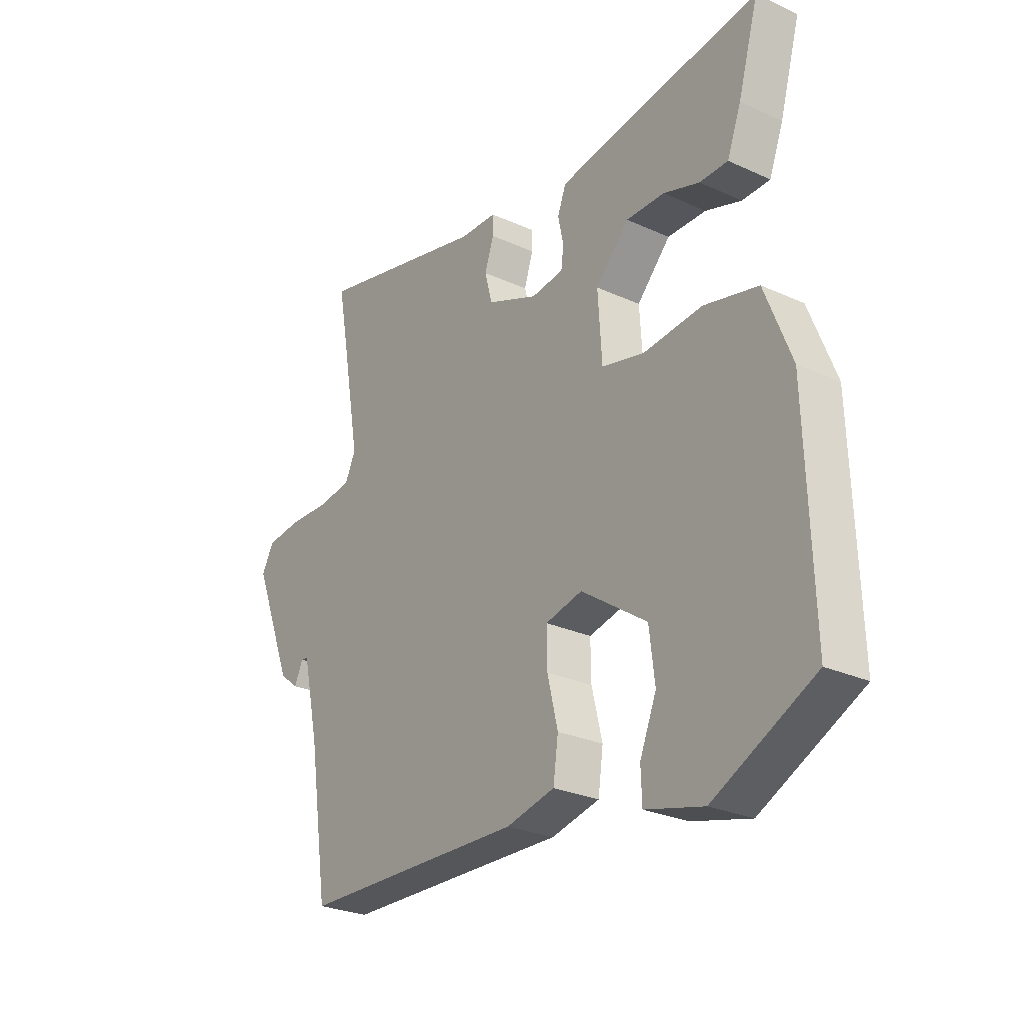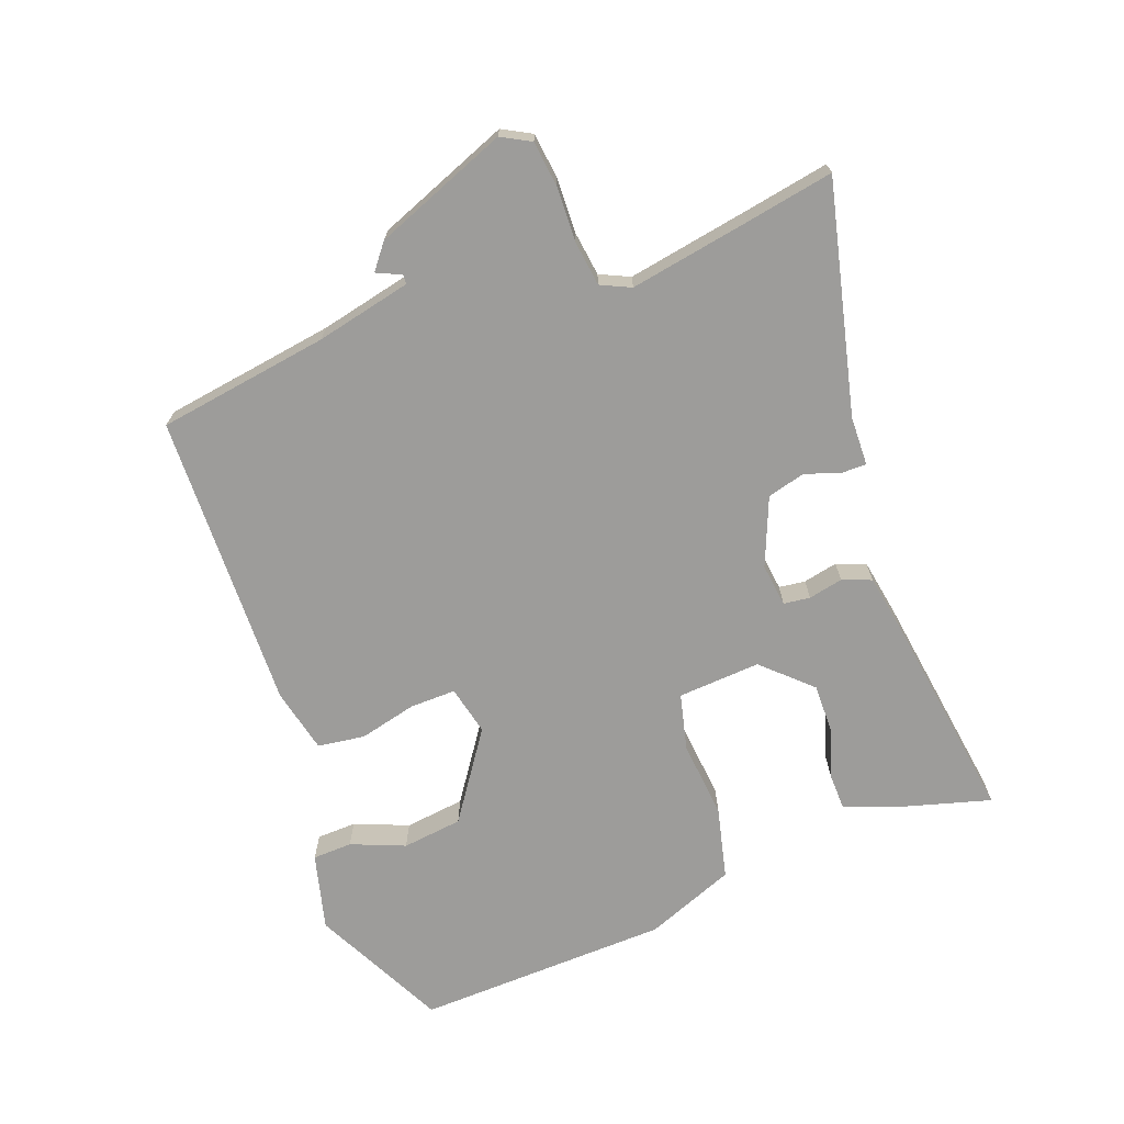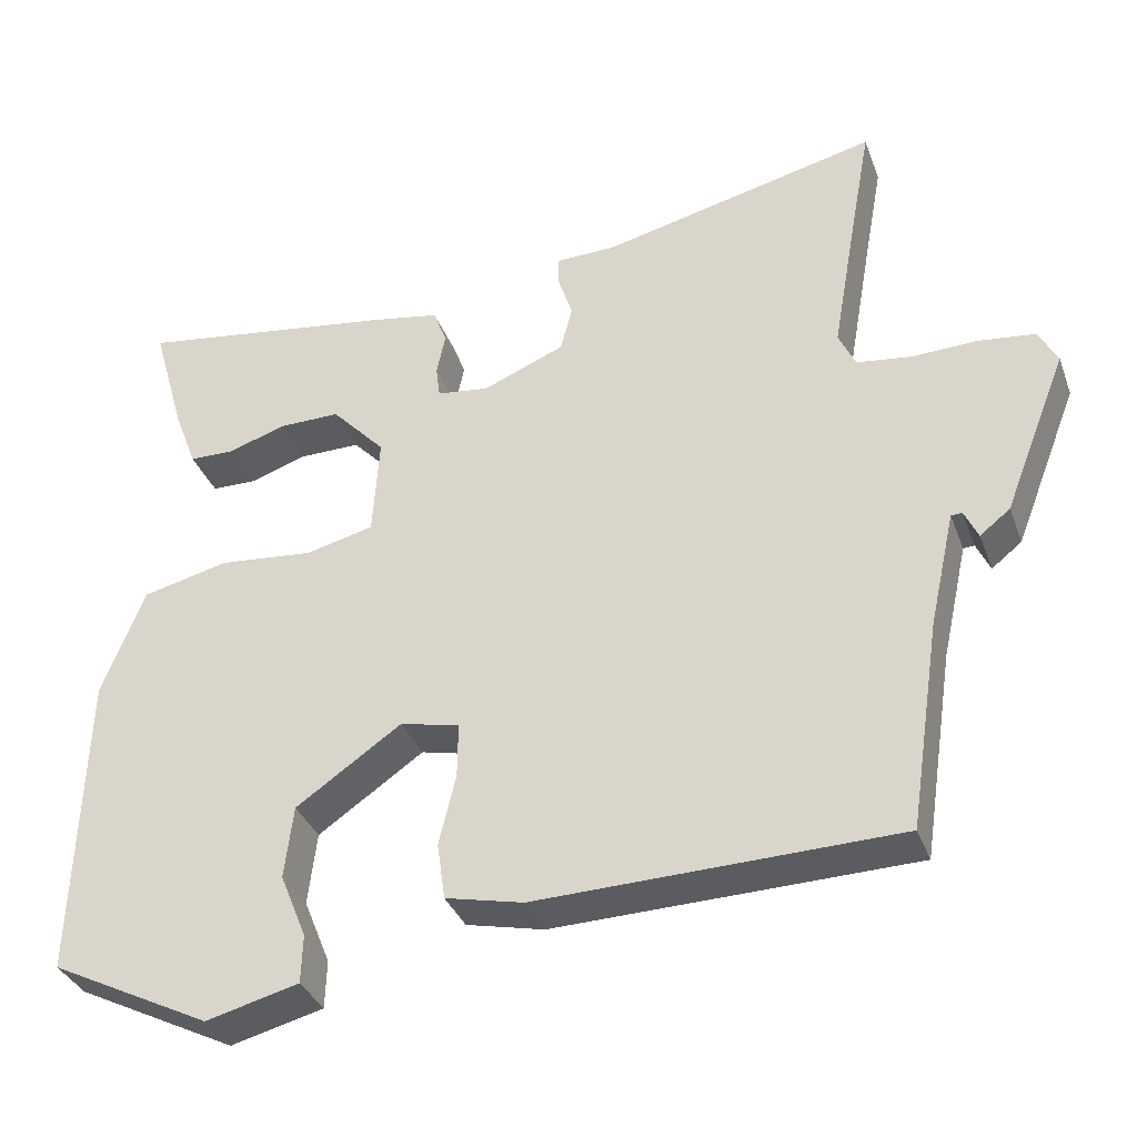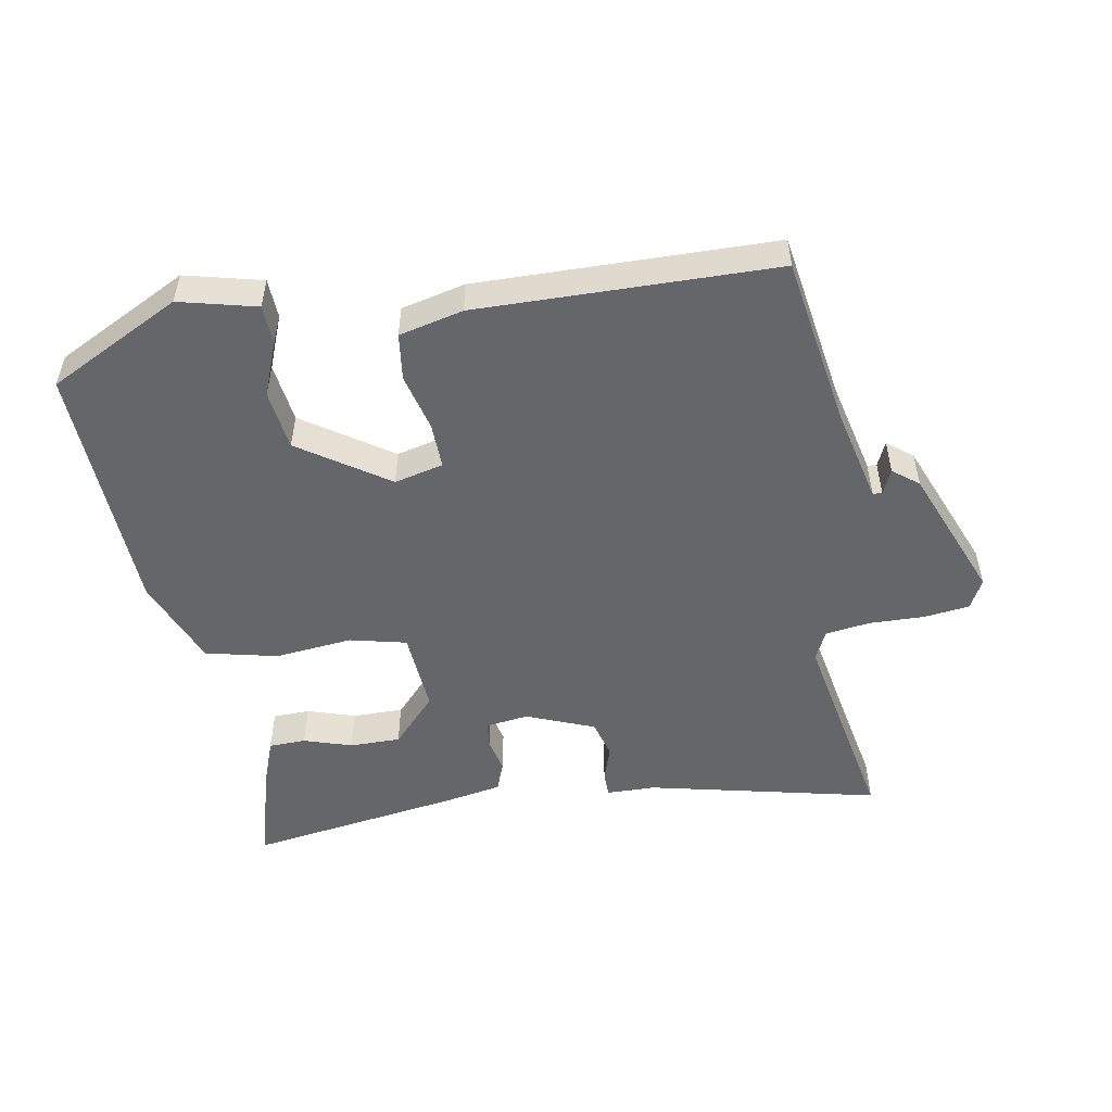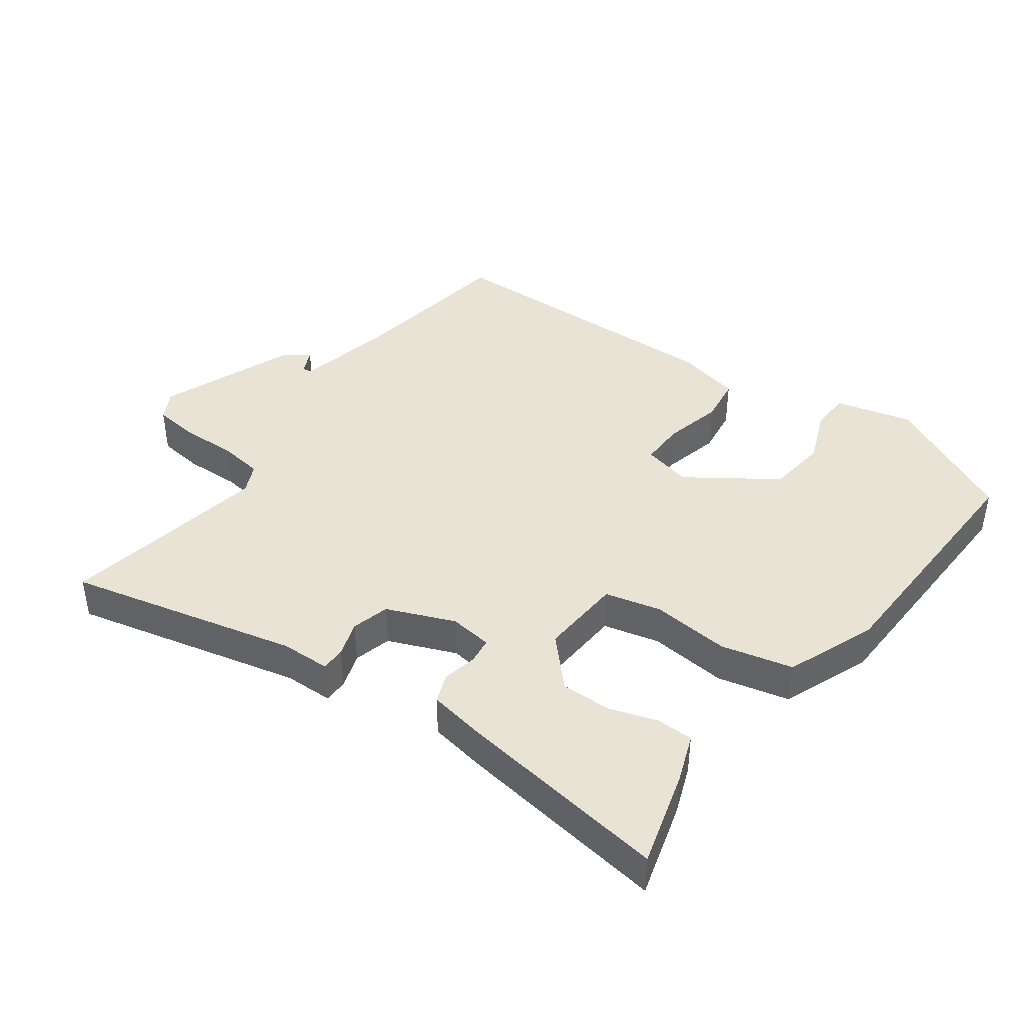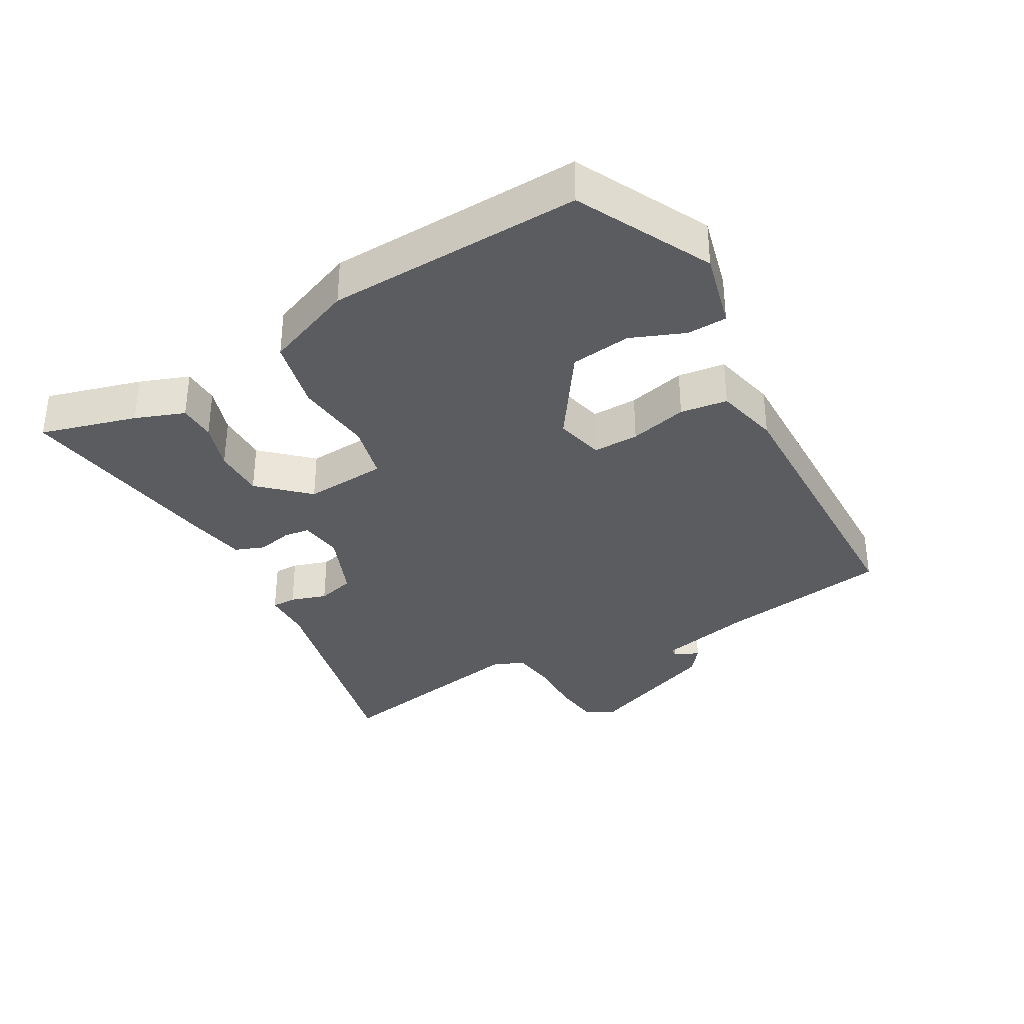
<metadata>
{"format":"obj","ext":"obj","renderer":"f3d","projection":"perspective","resolution":1024,"background":"white","views":[{"elev":-26.9,"azim":54.6,"up":"+Z"},{"elev":-70.1,"azim":-69.5,"up":"+Y"},{"elev":-34.7,"azim":-161.2,"up":"+Z"},{"elev":-51.8,"azim":-169.4,"up":"+Y"},{"elev":42.1,"azim":36.3,"up":"+Y"},{"elev":-34.5,"azim":119.9,"up":"+Y"}]}
</metadata>
<code>
v -0.488 0.07 0.435
v -0.512 0.07 0.567
v -0.165 0.07 0.484
v -0.091 0.07 0.482
v -0.091 0.07 0.445
v -0.109 0.07 0.391
v -0.094 0.07 0.334
v 0.008 0.07 0.292
v 0.073 0.07 0.3
v 0.078 0.07 0.34
v 0.067 0.07 0.392
v 0.084 0.07 0.436
v 0.17 0.07 0.451
v 0.493 0.07 0.497
v 0.452 0.07 0.353
v 0.424 0.07 0.279
v 0.368 0.07 0.278
v 0.296 0.07 0.302
v 0.219 0.07 0.303
v 0.152 0.07 0.232
v 0.16 0.07 0.107
v 0.245 0.07 0.086
v 0.363 0.07 0.097
v 0.471 0.07 0.071
v 0.524 0.07 -0.064
v 0.536 0.07 -0.448
v 0.335 0.07 -0.548
v 0.219 0.07 -0.518
v 0.217 0.07 -0.458
v 0.25 0.07 -0.377
v 0.239 0.07 -0.286
v 0.107 0.07 -0.195
v 0.033 0.07 -0.212
v 0.034 0.07 -0.281
v 0.055 0.07 -0.368
v 0.045 0.07 -0.439
v -0.052 0.07 -0.461
v -0.502 0.07 -0.449
v -0.541 0.07 -0.19
v -0.573 0.07 -0.046
v -0.587 0.07 -0.045
v -0.604 0.07 -0.082
v -0.642 0.07 -0.052
v -0.721 0.07 0.15
v -0.697 0.07 0.194
v -0.628 0.07 0.202
v -0.545 0.07 0.199
v -0.477 0.07 0.208
v -0.456 0.07 0.253
v -0.488 0 0.435
v -0.512 0 0.567
v -0.165 0 0.484
v -0.091 0 0.482
v -0.091 0 0.445
v -0.109 0 0.391
v -0.094 0 0.334
v 0.008 0 0.292
v 0.073 0 0.3
v 0.078 0 0.34
v 0.067 0 0.392
v 0.084 0 0.436
v 0.17 0 0.451
v 0.493 0 0.497
v 0.452 0 0.353
v 0.424 0 0.279
v 0.368 0 0.278
v 0.296 0 0.302
v 0.219 0 0.303
v 0.152 0 0.232
v 0.16 0 0.107
v 0.245 0 0.086
v 0.363 0 0.097
v 0.471 0 0.071
v 0.524 0 -0.064
v 0.536 0 -0.448
v 0.335 0 -0.548
v 0.219 0 -0.518
v 0.217 0 -0.458
v 0.25 0 -0.377
v 0.239 0 -0.286
v 0.107 0 -0.195
v 0.033 0 -0.212
v 0.034 0 -0.281
v 0.055 0 -0.368
v 0.045 0 -0.439
v -0.052 0 -0.461
v -0.502 0 -0.449
v -0.541 0 -0.19
v -0.573 0 -0.046
v -0.587 0 -0.045
v -0.604 0 -0.082
v -0.642 0 -0.052
v -0.721 0 0.15
v -0.697 0 0.194
v -0.628 0 0.202
v -0.545 0 0.199
v -0.477 0 0.208
v -0.456 0 0.253
f 44 45 46 47
f 44 47 48
f 41 42 43 44
f 40 41 44 48
f 39 40 48 49
f 37 38 39 49
f 34 35 36 37
f 33 34 37 49
f 27 28 29 30
f 27 30 31
f 26 27 31
f 25 26 31 32
f 22 23 24 25
f 21 22 25 32
f 15 16 17 18
f 15 18 19
f 14 15 19
f 13 14 19
f 10 11 12 13
f 9 10 13 19
f 8 9 19 20
f 3 4 5 6
f 1 2 3 6
f 1 6 7
f 21 32 33 49
f 8 20 21 49
f 1 7 8 49
f 96 95 94 93
f 97 96 93
f 93 92 91 90
f 97 93 90 89
f 98 97 89 88
f 98 88 87 86
f 86 85 84 83
f 98 86 83 82
f 79 78 77 76
f 80 79 76
f 80 76 75
f 81 80 75 74
f 74 73 72 71
f 81 74 71 70
f 67 66 65 64
f 68 67 64
f 68 64 63
f 68 63 62
f 62 61 60 59
f 68 62 59 58
f 69 68 58 57
f 55 54 53 52
f 55 52 51 50
f 56 55 50
f 98 82 81 70
f 98 70 69 57
f 98 57 56 50
f 1 50 51 2
f 2 51 52 3
f 3 52 53 4
f 4 53 54 5
f 5 54 55 6
f 6 55 56 7
f 7 56 57 8
f 8 57 58 9
f 9 58 59 10
f 10 59 60 11
f 11 60 61 12
f 12 61 62 13
f 13 62 63 14
f 14 63 64 15
f 15 64 65 16
f 16 65 66 17
f 17 66 67 18
f 18 67 68 19
f 19 68 69 20
f 20 69 70 21
f 21 70 71 22
f 22 71 72 23
f 23 72 73 24
f 24 73 74 25
f 25 74 75 26
f 26 75 76 27
f 27 76 77 28
f 28 77 78 29
f 29 78 79 30
f 30 79 80 31
f 31 80 81 32
f 32 81 82 33
f 33 82 83 34
f 34 83 84 35
f 35 84 85 36
f 36 85 86 37
f 37 86 87 38
f 38 87 88 39
f 39 88 89 40
f 40 89 90 41
f 41 90 91 42
f 42 91 92 43
f 43 92 93 44
f 44 93 94 45
f 45 94 95 46
f 46 95 96 47
f 47 96 97 48
f 48 97 98 49
f 49 98 50 1

</code>
